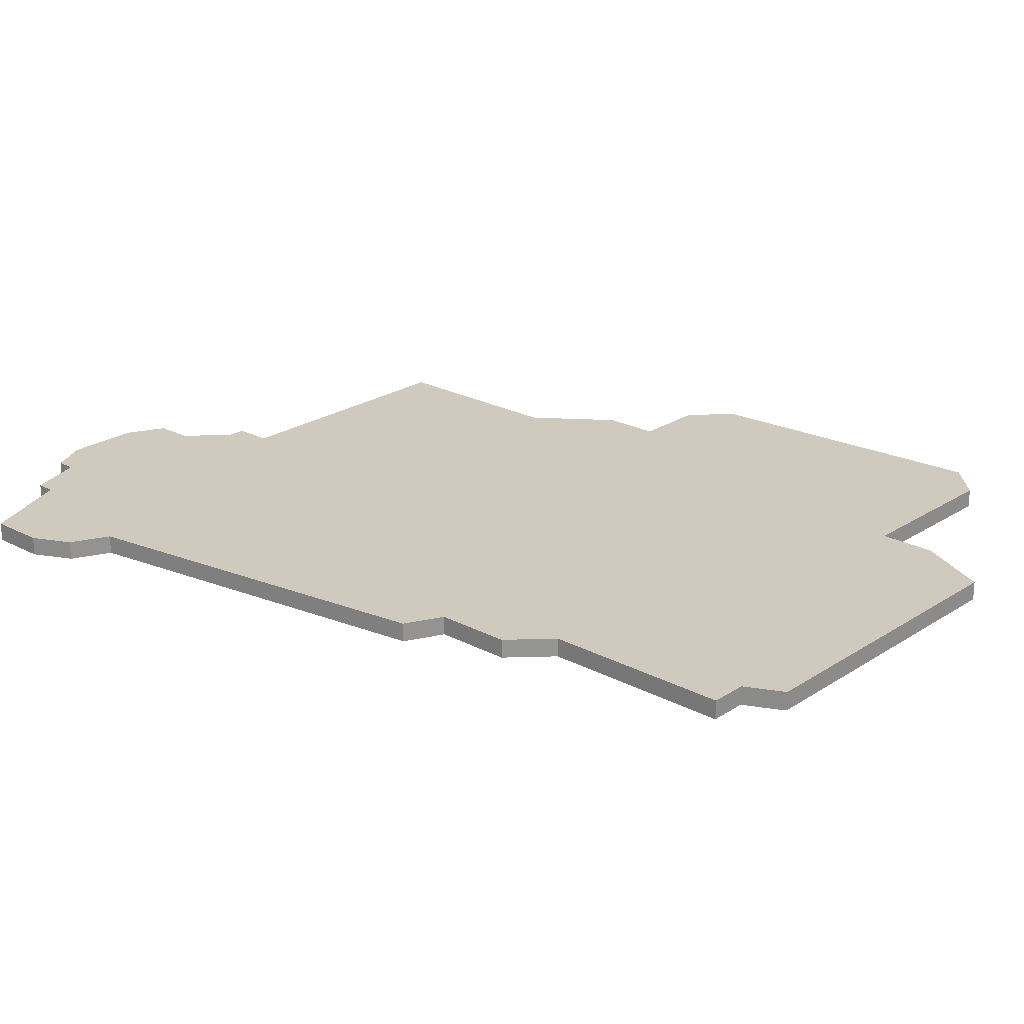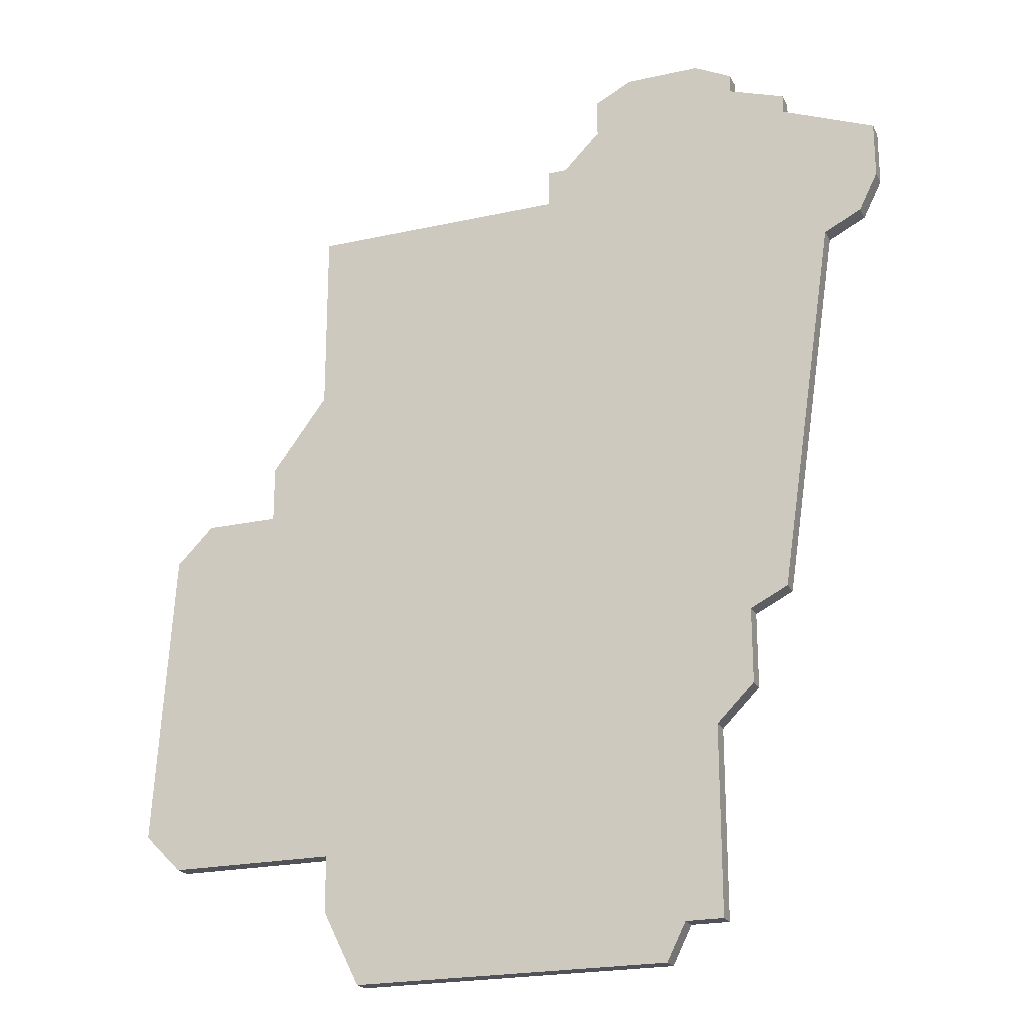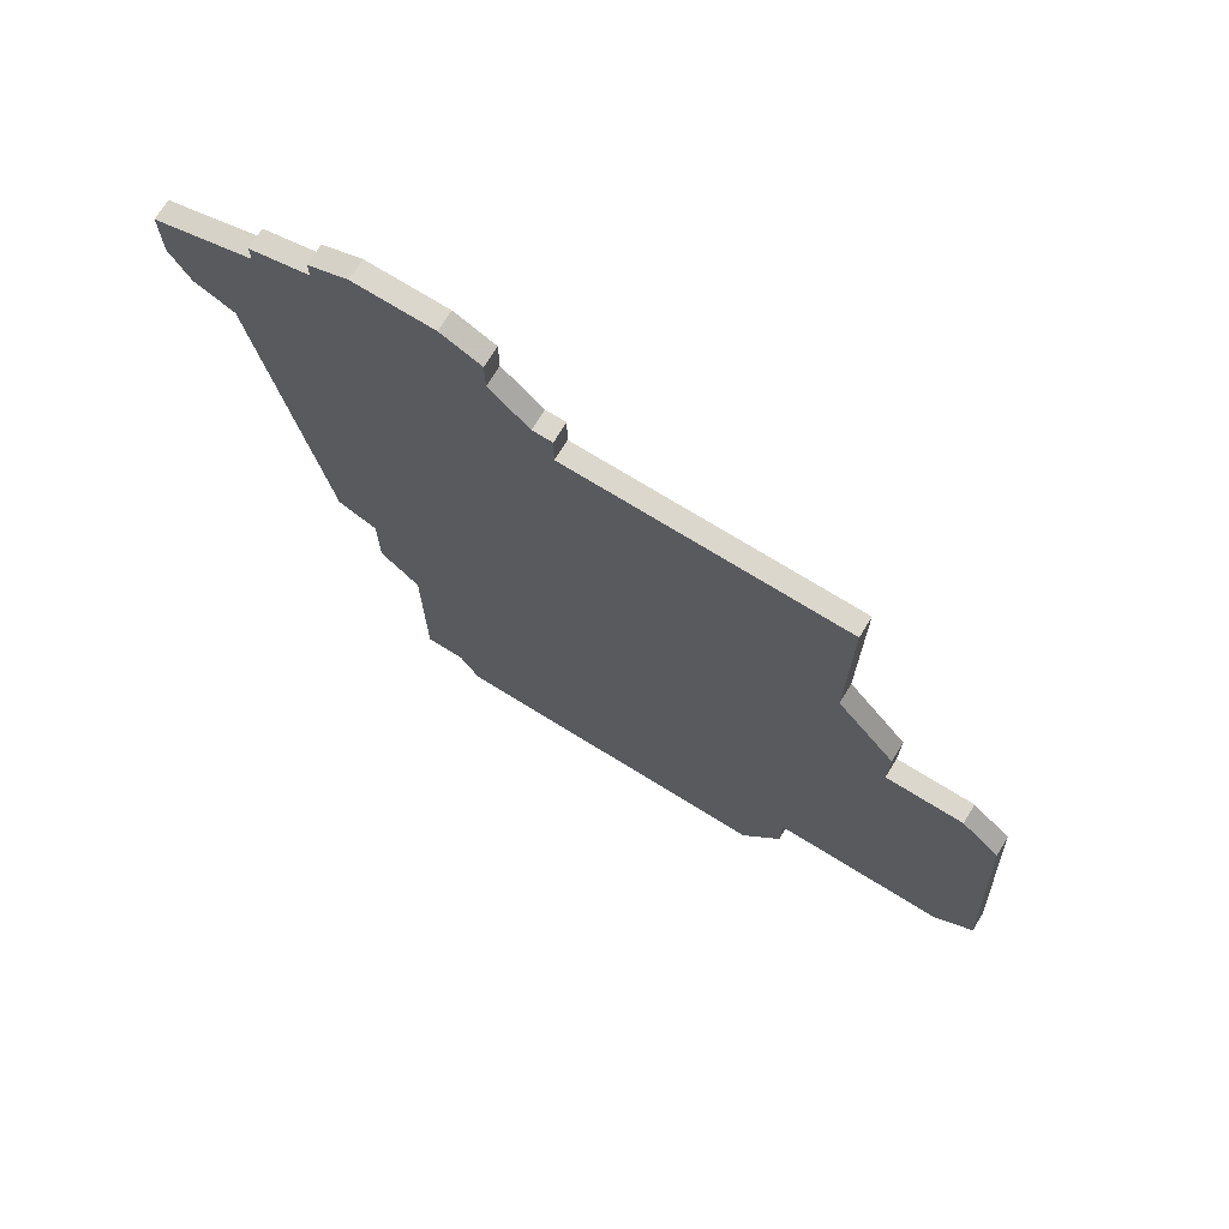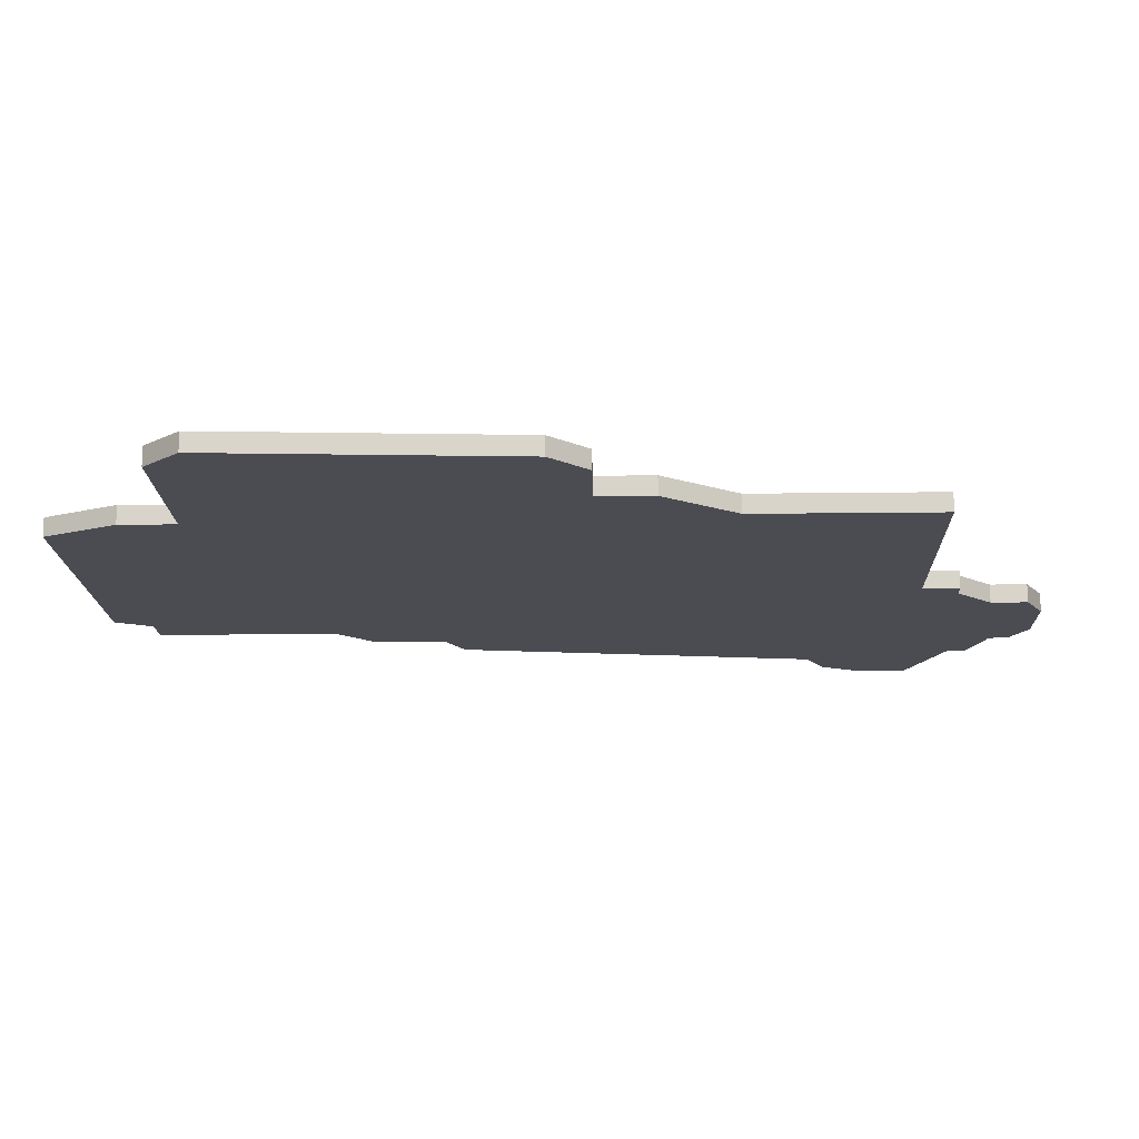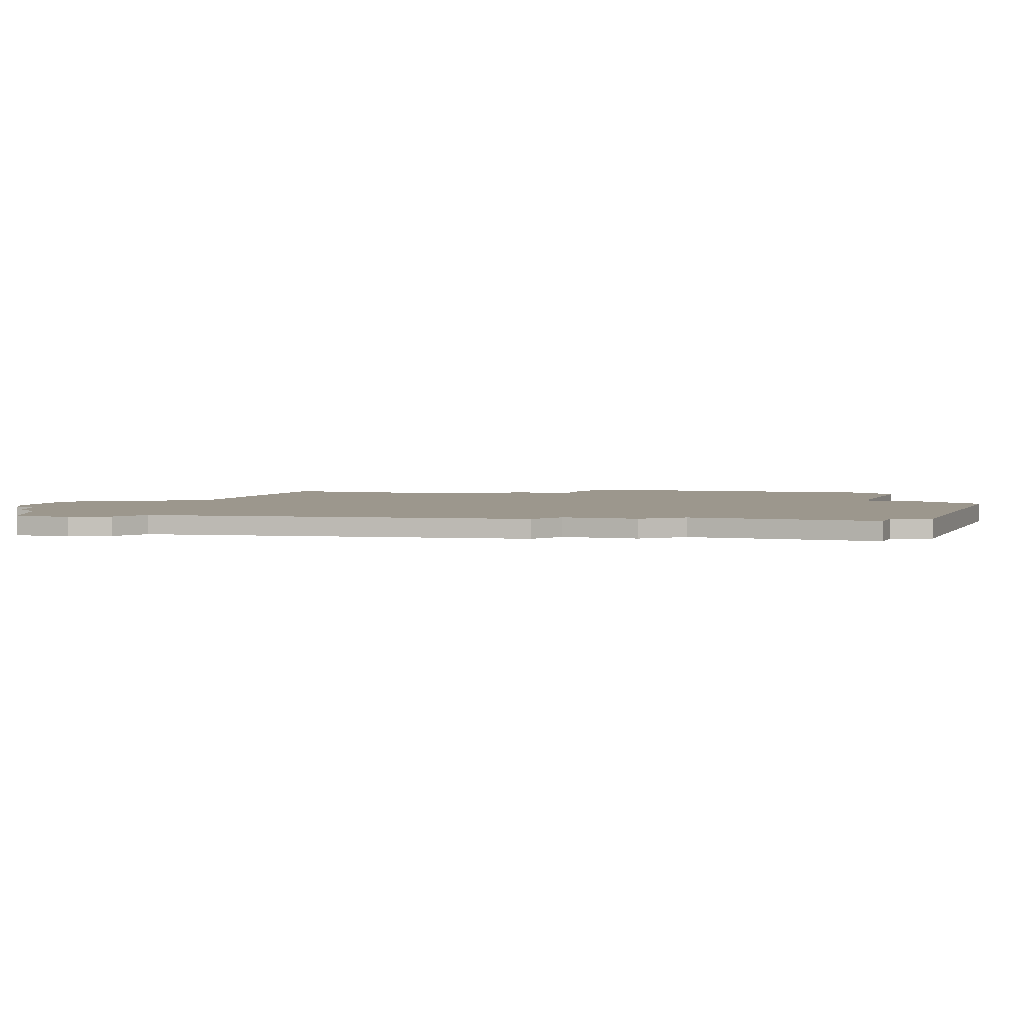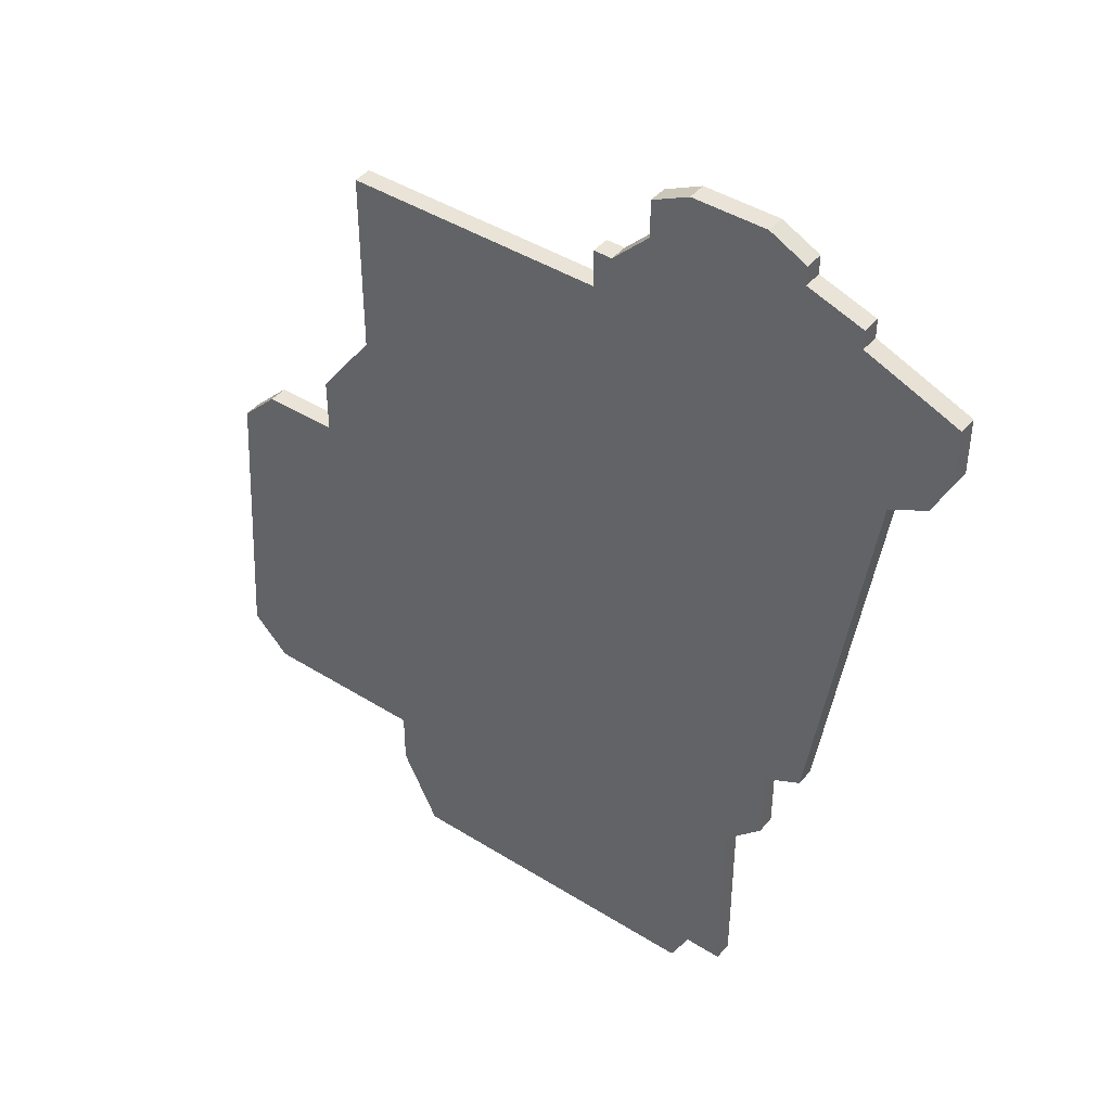
<metadata>
{"format":"obj","ext":"obj","renderer":"f3d","projection":"perspective","resolution":1024,"background":"white","views":[{"elev":22.9,"azim":-47.9,"up":"+Z"},{"elev":-21.6,"azim":-158.5,"up":"+Y"},{"elev":73.4,"azim":31.6,"up":"+Y"},{"elev":-15.4,"azim":91.6,"up":"+Z"},{"elev":2.9,"azim":-70.5,"up":"+Z"},{"elev":43.2,"azim":-143.4,"up":"+Y"}]}
</metadata>
<code>
v 3270 -1196 0
v 3270 -1196 1
v 3269 -1194 0
v 3269 -1194 1
v 3260 -1157 0
v 3260 -1157 1
v 3293 -1166 0
v 3293 -1166 1
v 3293 -1169 0
v 3293 -1169 1
v 3276 -1150 0
v 3276 -1150 1
v 3276 -1152 0
v 3276 -1152 1
v 3267 -1184 0
v 3267 -1184 1
v 3267 -1194 0
v 3267 -1194 1
v 3267 -1145 0
v 3267 -1145 1
v 3300 -1187 0
v 3300 -1187 1
v 3275 -1150 0
v 3275 -1150 1
v 3258 -1156 0
v 3258 -1156 1
v 3299 -1171 0
v 3299 -1171 1
v 3257 -1151 0
v 3257 -1151 1
v 3257 -1154 0
v 3257 -1154 1
v 3290 -1152 0
v 3290 -1152 1
v 3290 -1162 0
v 3290 -1162 1
v 3265 -1182 0
v 3265 -1182 1
v 3265 -1178 0
v 3265 -1178 1
v 3265 -1146 0
v 3265 -1146 1
v 3265 -1147 0
v 3265 -1147 1
v 3298 -1189 0
v 3298 -1189 1
v 3273 -1148 0
v 3273 -1148 1
v 3273 -1146 0
v 3273 -1146 1
v 3289 -1192 0
v 3289 -1192 1
v 3289 -1189 0
v 3289 -1189 1
v 3297 -1169 0
v 3297 -1169 1
v 3263 -1177 0
v 3263 -1177 1
v 3271 -1145 0
v 3271 -1145 1
v 3287 -1196 0
v 3287 -1196 1
v 3262 -1148 0
v 3262 -1148 1
v 3262 -1149 0
v 3262 -1149 1
f 15 37 39
f 39 57 5
f 5 43 47
f 3 15 53
f 17 15 3
f 9 15 39
f 5 13 39
f 31 5 25
f 31 29 65
f 5 31 65
f 65 63 43
f 43 41 19
f 65 43 5
f 19 47 43
f 1 3 61
f 53 51 61
f 53 15 9
f 53 9 27
f 39 35 9
f 53 27 21
f 27 9 55
f 21 45 53
f 13 47 23
f 47 59 49
f 47 19 59
f 35 39 13
f 35 13 33
f 23 11 13
f 7 9 35
f 47 13 5
f 3 53 61
f 40 38 16
f 6 58 40
f 48 44 6
f 54 16 4
f 4 16 18
f 40 16 10
f 40 14 6
f 26 6 32
f 66 30 32
f 66 32 6
f 44 64 66
f 20 42 44
f 6 44 66
f 44 48 20
f 62 4 2
f 62 52 54
f 10 16 54
f 28 10 54
f 10 36 40
f 22 28 54
f 56 10 28
f 54 46 22
f 24 48 14
f 50 60 48
f 60 20 48
f 14 40 36
f 34 14 36
f 14 12 24
f 36 10 8
f 6 14 48
f 62 54 4
f 44 42 43
f 43 42 41
f 64 44 63
f 63 44 43
f 66 64 65
f 65 64 63
f 30 66 29
f 29 66 65
f 32 30 31
f 31 30 29
f 26 32 25
f 25 32 31
f 6 26 5
f 5 26 25
f 58 6 57
f 57 6 5
f 40 58 39
f 39 58 57
f 38 40 37
f 37 40 39
f 16 38 15
f 15 38 37
f 18 16 17
f 17 16 15
f 4 18 3
f 3 18 17
f 2 4 1
f 1 4 3
f 62 2 61
f 61 2 1
f 52 62 51
f 51 62 61
f 54 52 53
f 53 52 51
f 46 54 45
f 45 54 53
f 22 46 21
f 21 46 45
f 28 22 27
f 27 22 21
f 56 28 55
f 55 28 27
f 10 56 9
f 9 56 55
f 8 10 7
f 7 10 9
f 36 8 35
f 35 8 7
f 34 36 33
f 33 36 35
f 14 34 13
f 13 34 33
f 12 14 11
f 11 14 13
f 24 12 23
f 23 12 11
f 48 24 47
f 47 24 23
f 50 48 49
f 49 48 47
f 60 50 59
f 59 50 49
f 42 20 41
f 41 20 19
f 20 60 19
f 19 60 59

</code>
